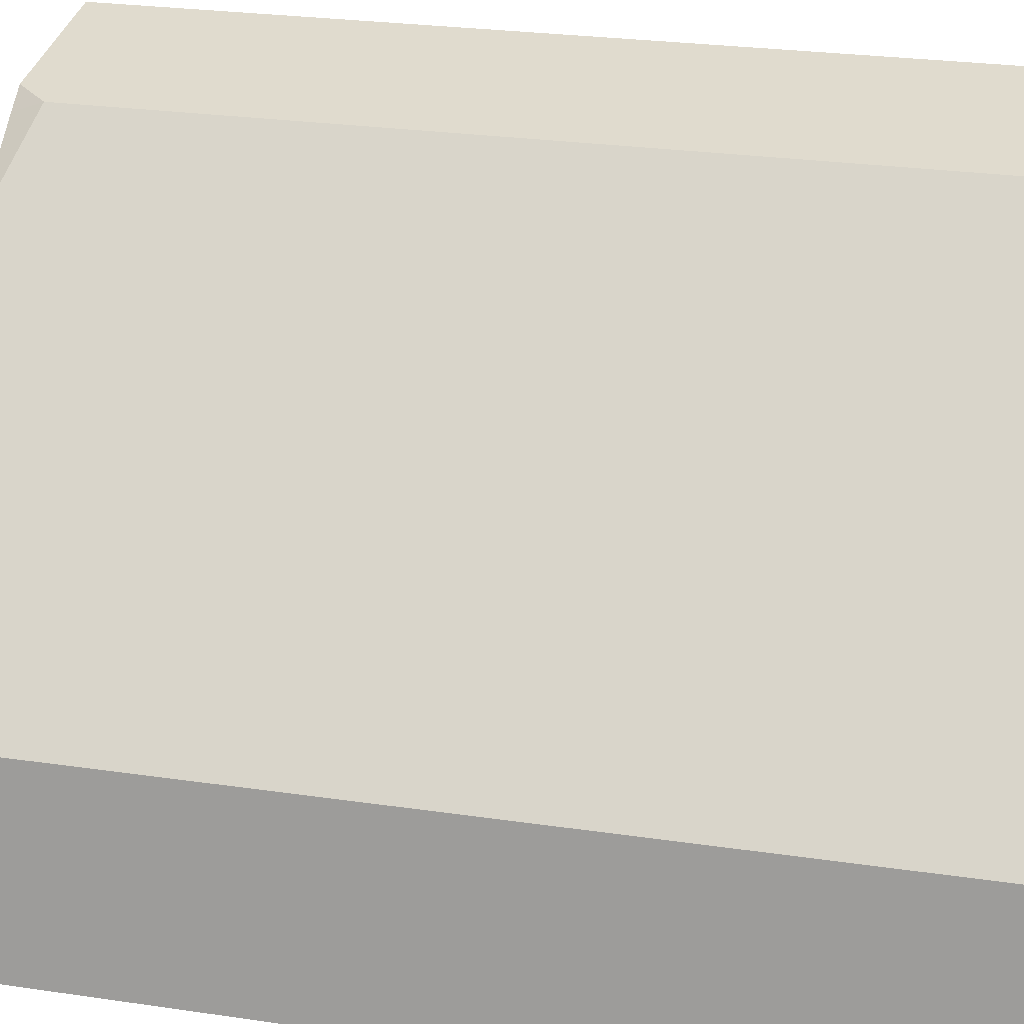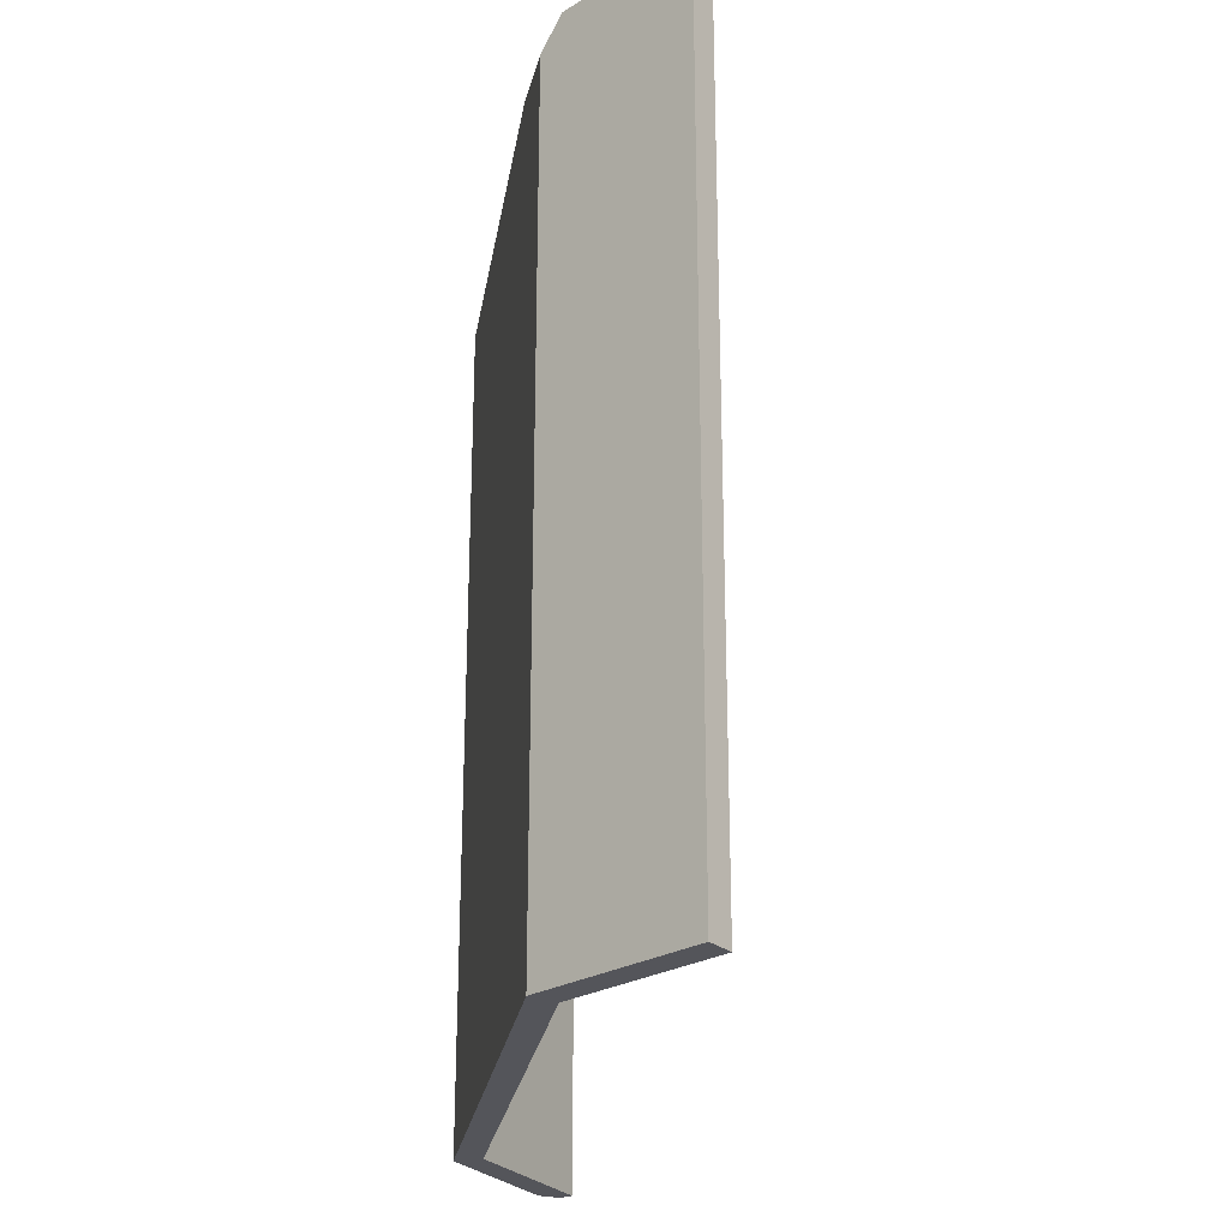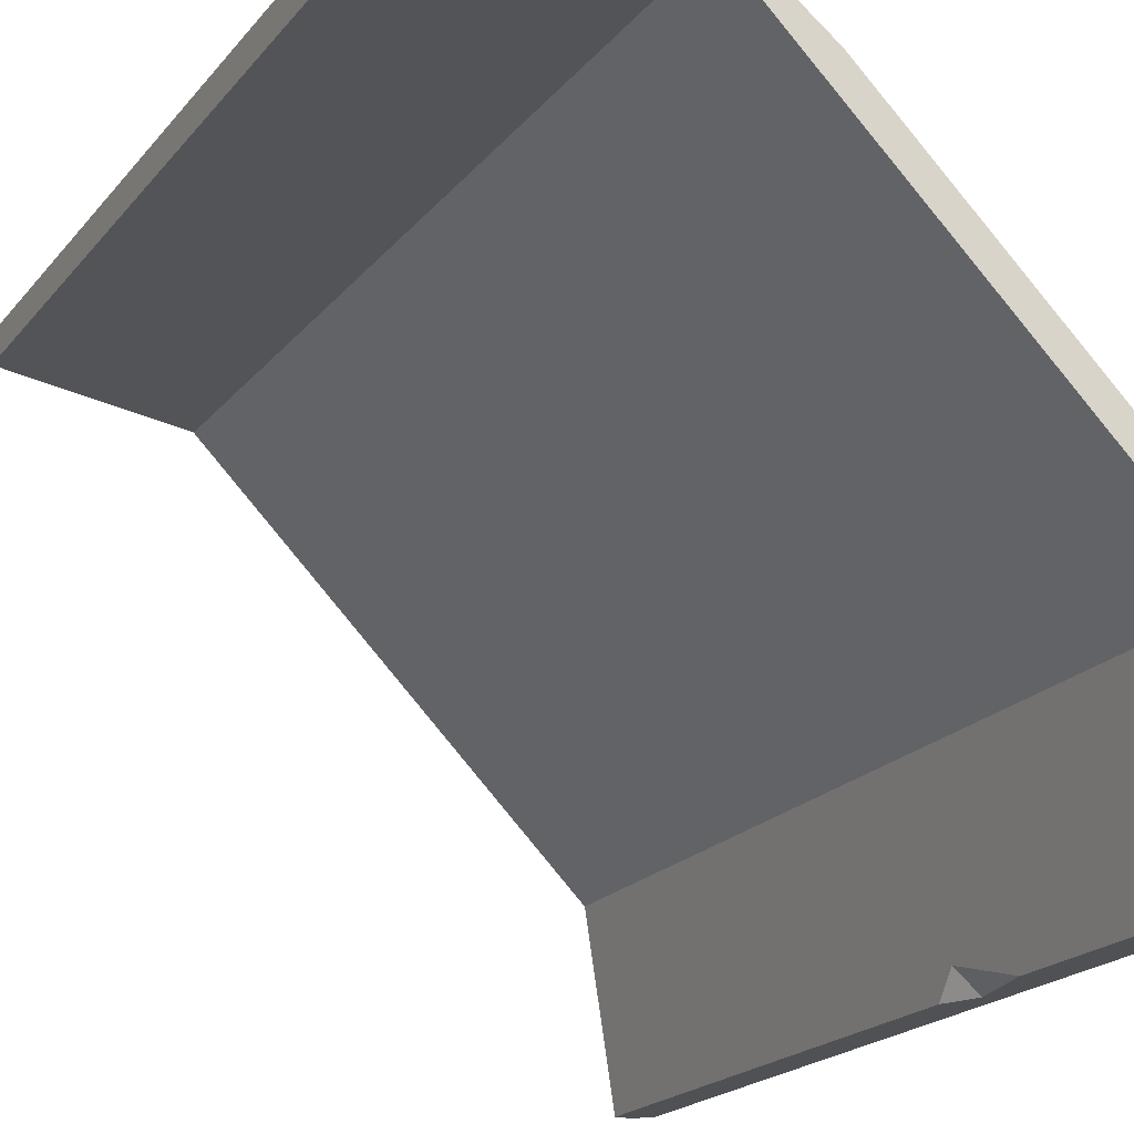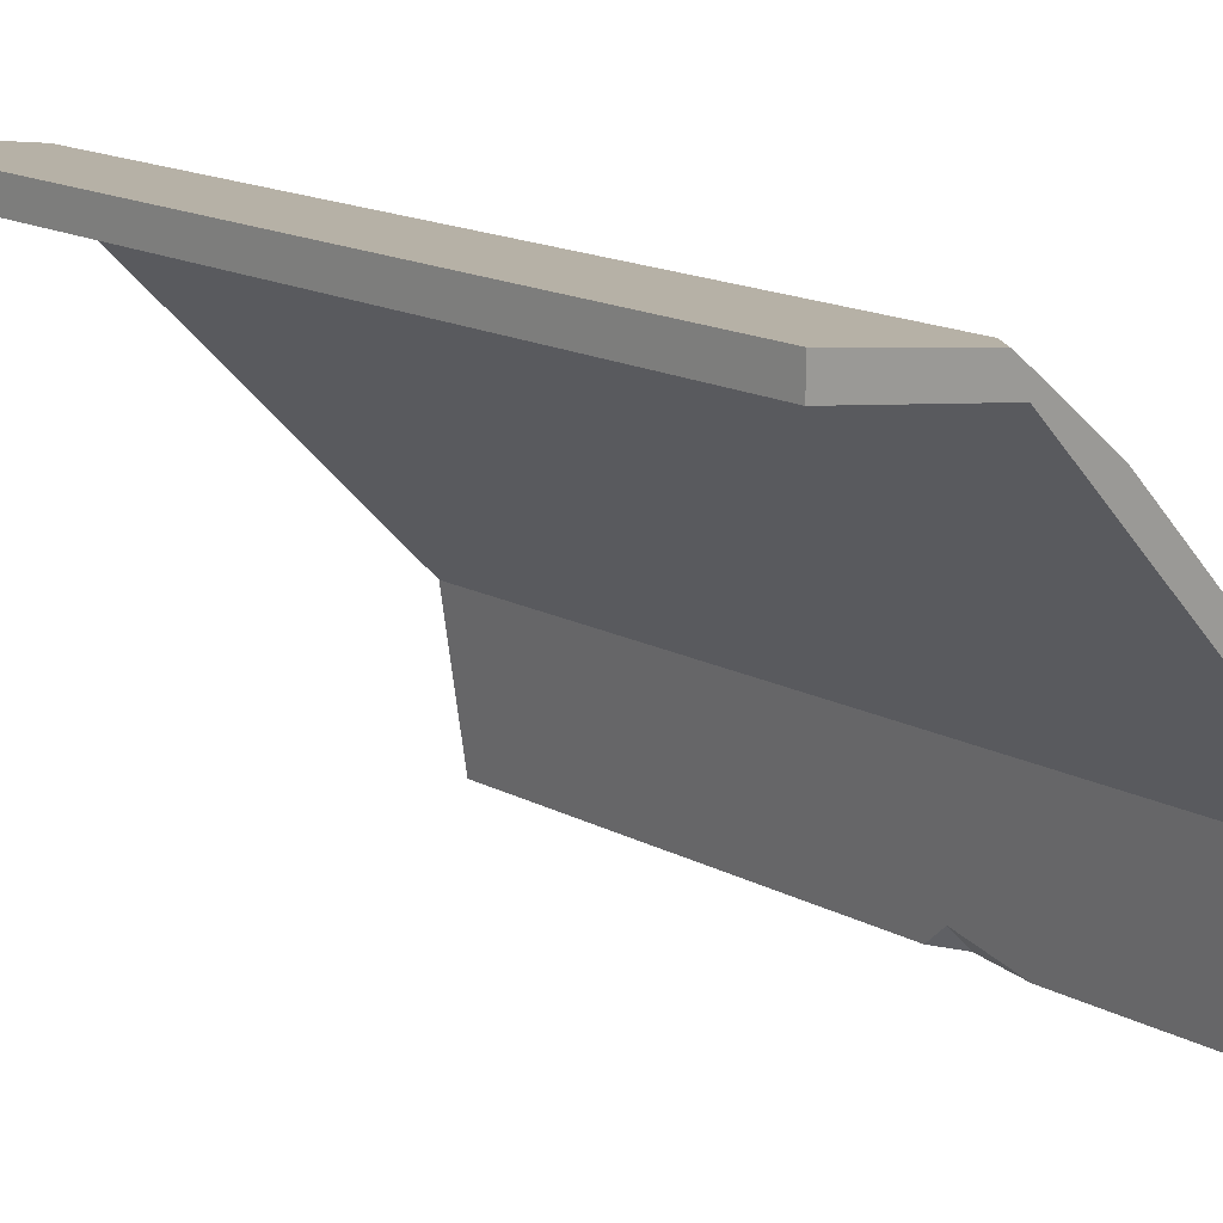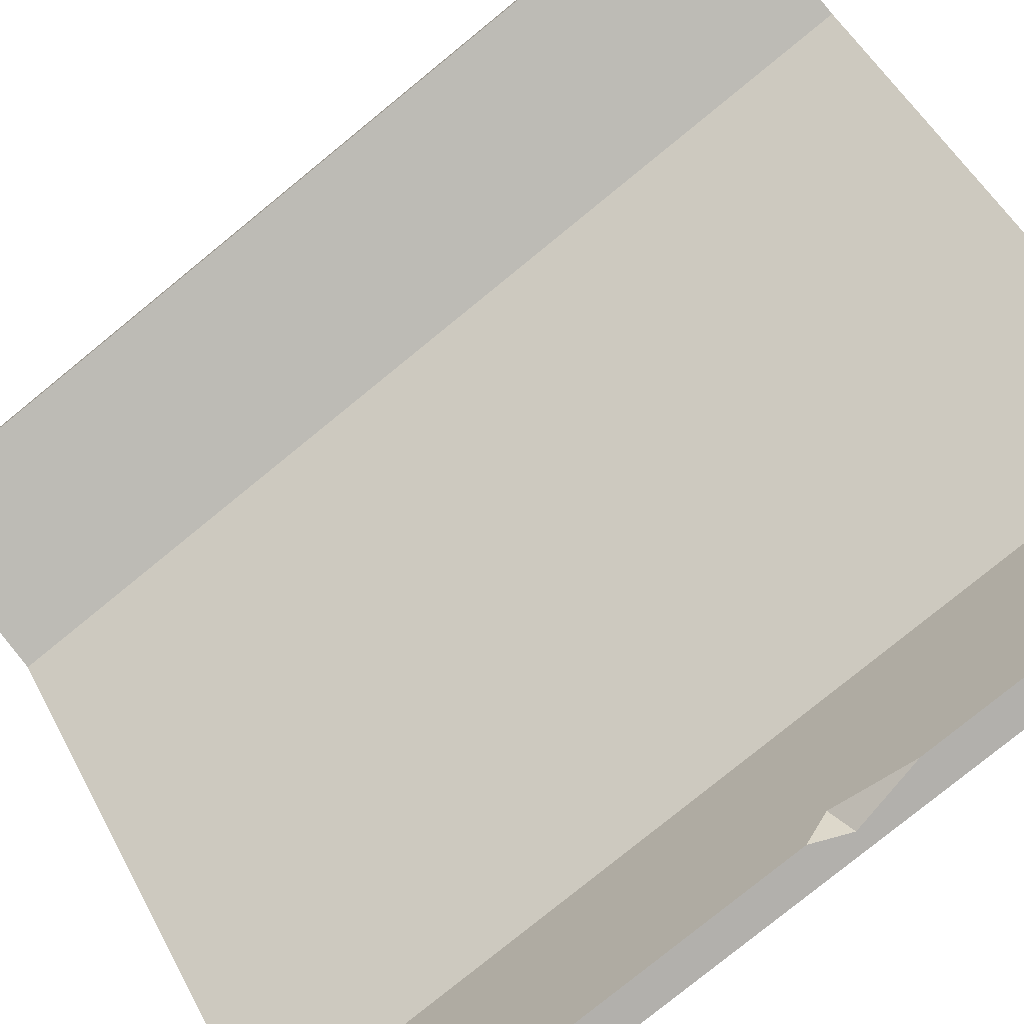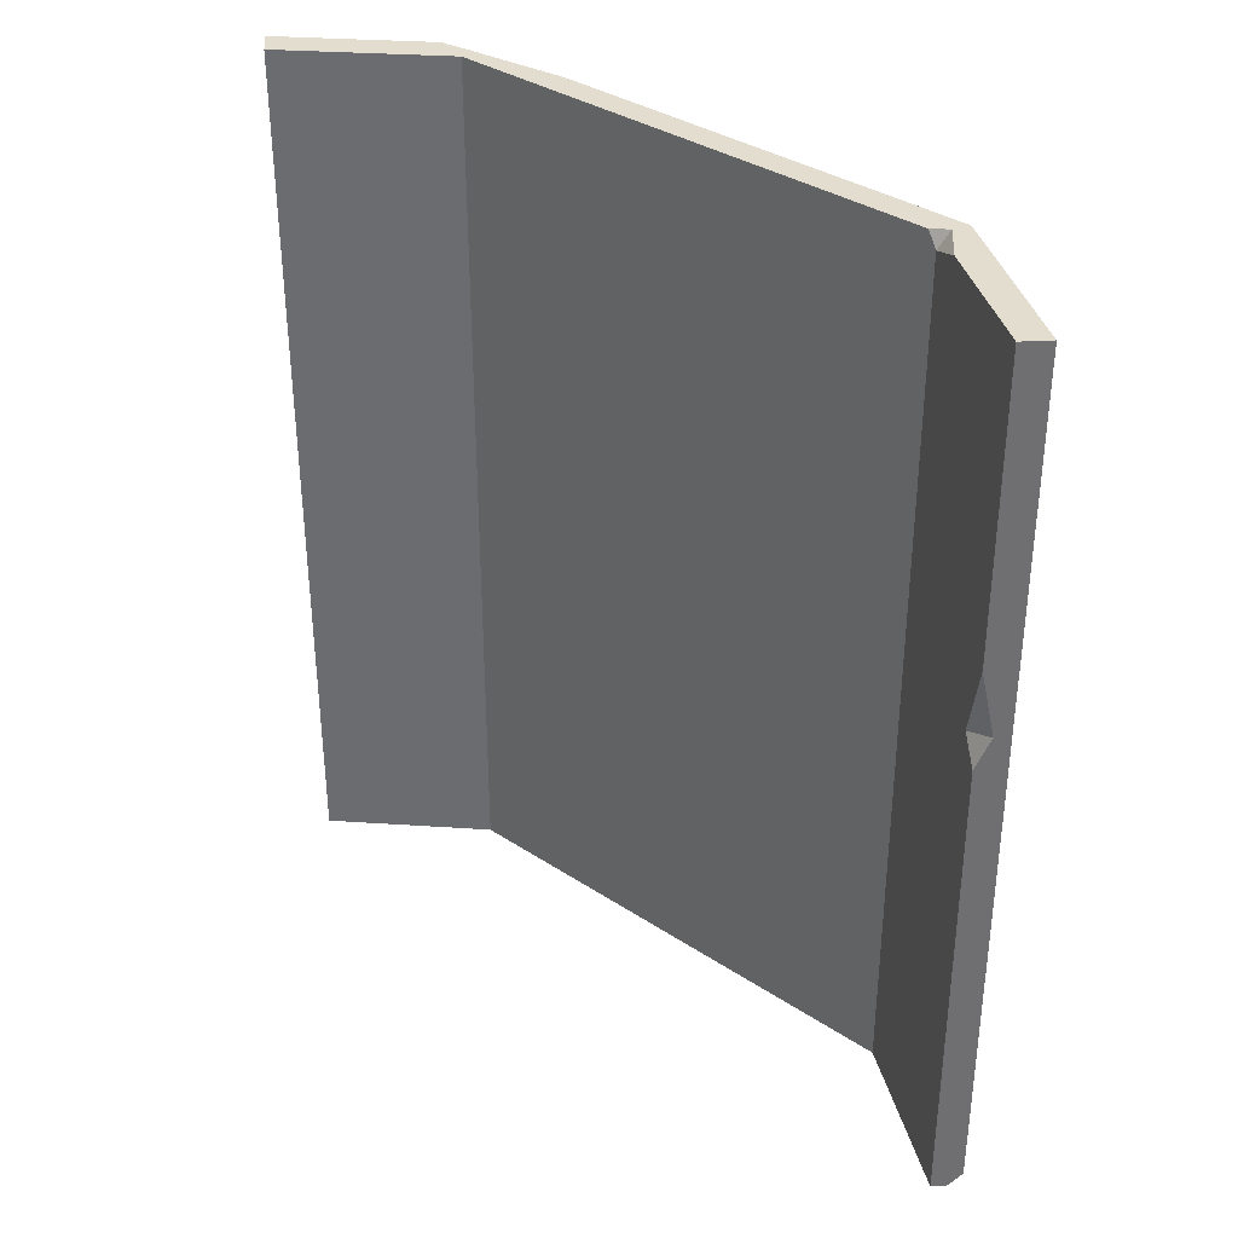
<metadata>
{"format":"obj","ext":"obj","renderer":"f3d","projection":"perspective","resolution":1024,"background":"white","views":[{"elev":25.7,"azim":-76.7,"up":"+Z"},{"elev":-25.0,"azim":36.0,"up":"+Y"},{"elev":-19.5,"azim":153.4,"up":"+Z"},{"elev":17.0,"azim":136.0,"up":"+Z"},{"elev":-78.6,"azim":129.2,"up":"+Z"},{"elev":35.6,"azim":176.0,"up":"+Y"}]}
</metadata>
<code>
v -190.2 300 61.8
v -180.7 294.6 58.71
v -190.2 0 61.8
v -180.7 0 58.71
v 0 0 200
v 0 0 190
v 0 300 200
v 0 300 190
v -200 300 0
v -190 300 0
v -195.2 0 0
v -190 0 0
v -58.71 300 180.7
v -60.31 300 185.9
v -61.8 0 190.2
v -58.71 0 180.7
v -88.42 300 163.6
v -61.8 289.6 190.2
v -52.71 300 191.7
v -200 5.102 0
v -198.9 0 6.751
v -190 165.9 0
v -190 199.7 0
v -188.8 173.9 7.594
v -200 189 0
v -194.8 177 0
v -182.8 300 45.35
v -184.8 300 60.03
v -178.6 300 60.78
f 2 28 29
f 17 18 14
f 5 6 7
f 7 6 8
f 19 13 14
f 15 16 5
f 5 16 6
f 6 16 8
f 8 16 13
f 18 19 14
f 27 28 2
f 26 25 23
f 25 9 23
f 9 10 23
f 3 21 4
f 12 4 11
f 11 4 21
f 4 22 24
f 3 1 21
f 21 1 20
f 20 1 25
f 1 9 25
f 4 16 3
f 3 16 15
f 13 16 29
f 29 16 2
f 2 16 4
f 1 3 17
f 15 18 3
f 3 18 17
f 15 5 18
f 7 19 5
f 5 19 18
f 11 21 20
f 4 12 22
f 4 24 2
f 24 23 2
f 2 23 27
f 23 10 27
f 25 26 20
f 26 22 20
f 12 11 22
f 22 11 20
f 24 26 23
f 22 26 24
f 1 28 9
f 28 27 9
f 27 10 9
f 13 29 17
f 1 17 28
f 29 28 17
f 7 8 19
f 13 17 14
f 19 8 13

</code>
